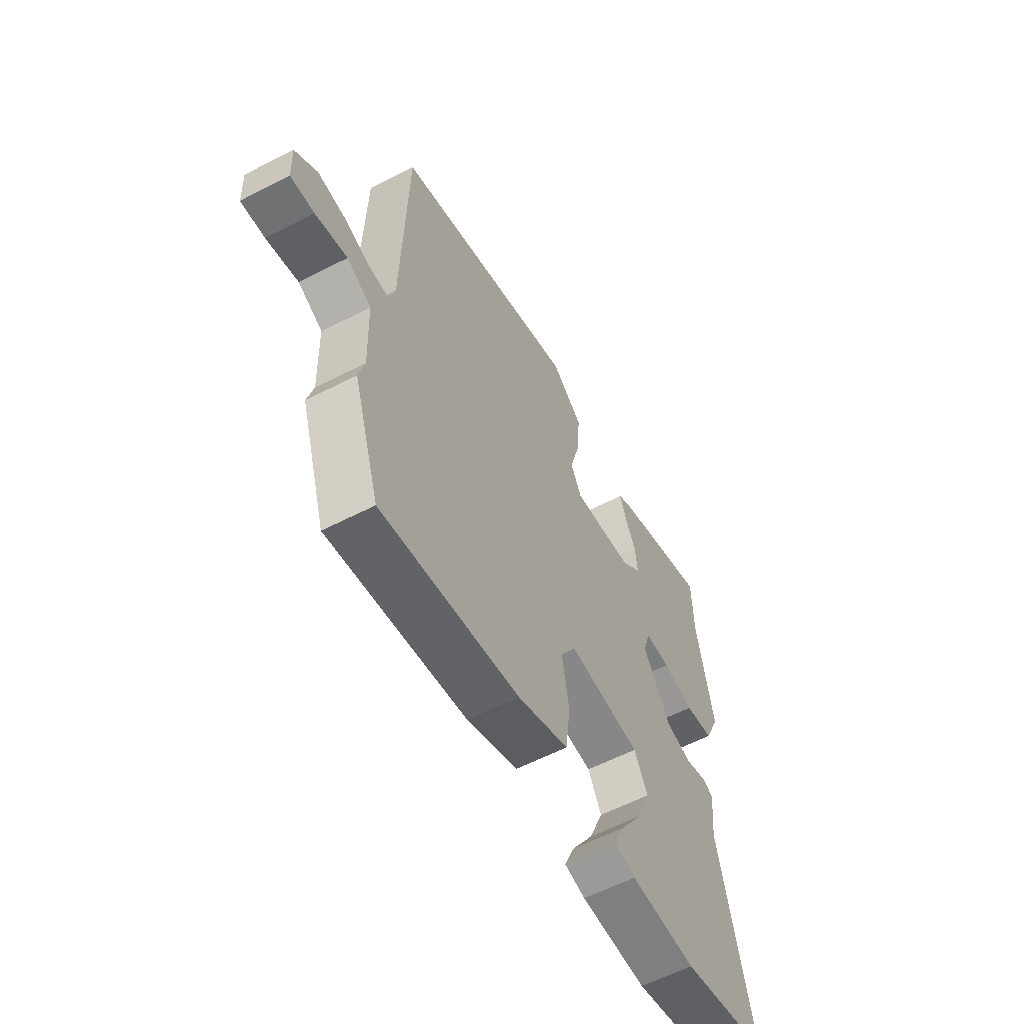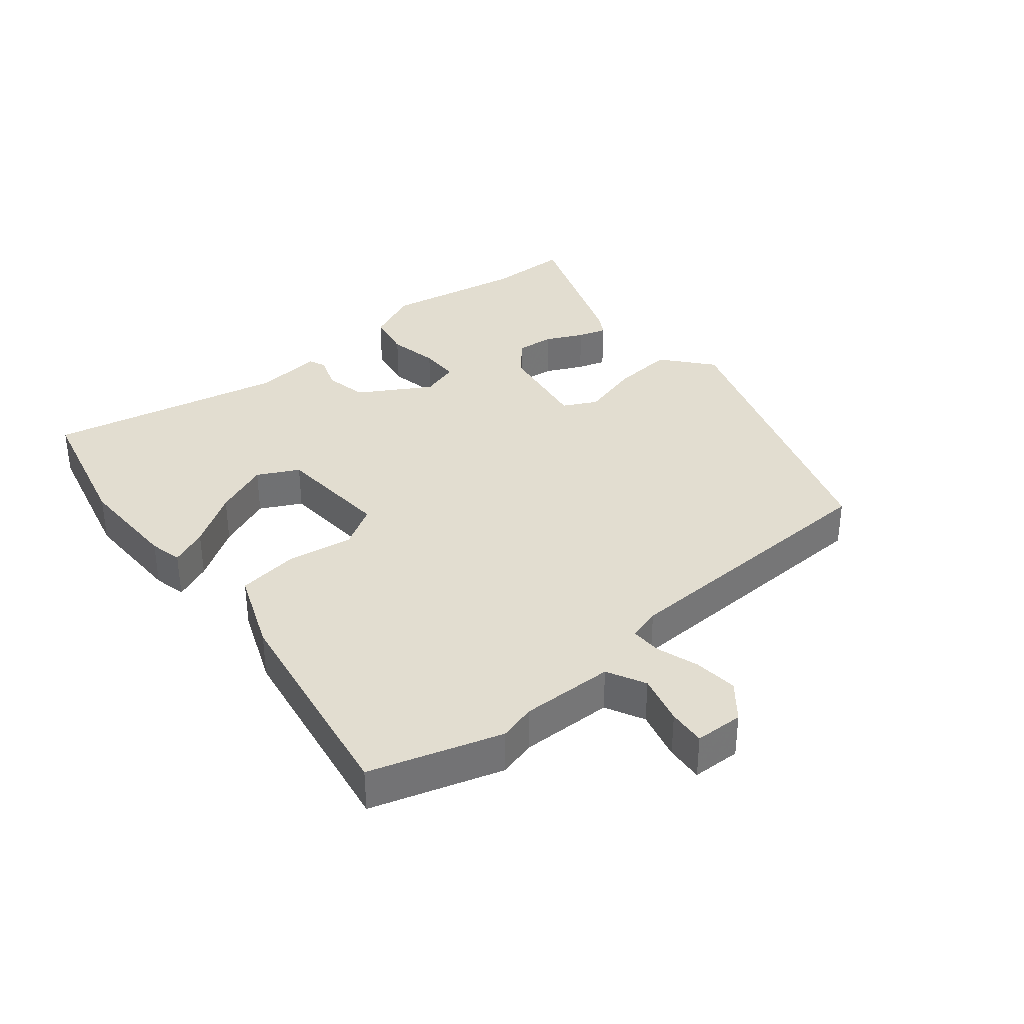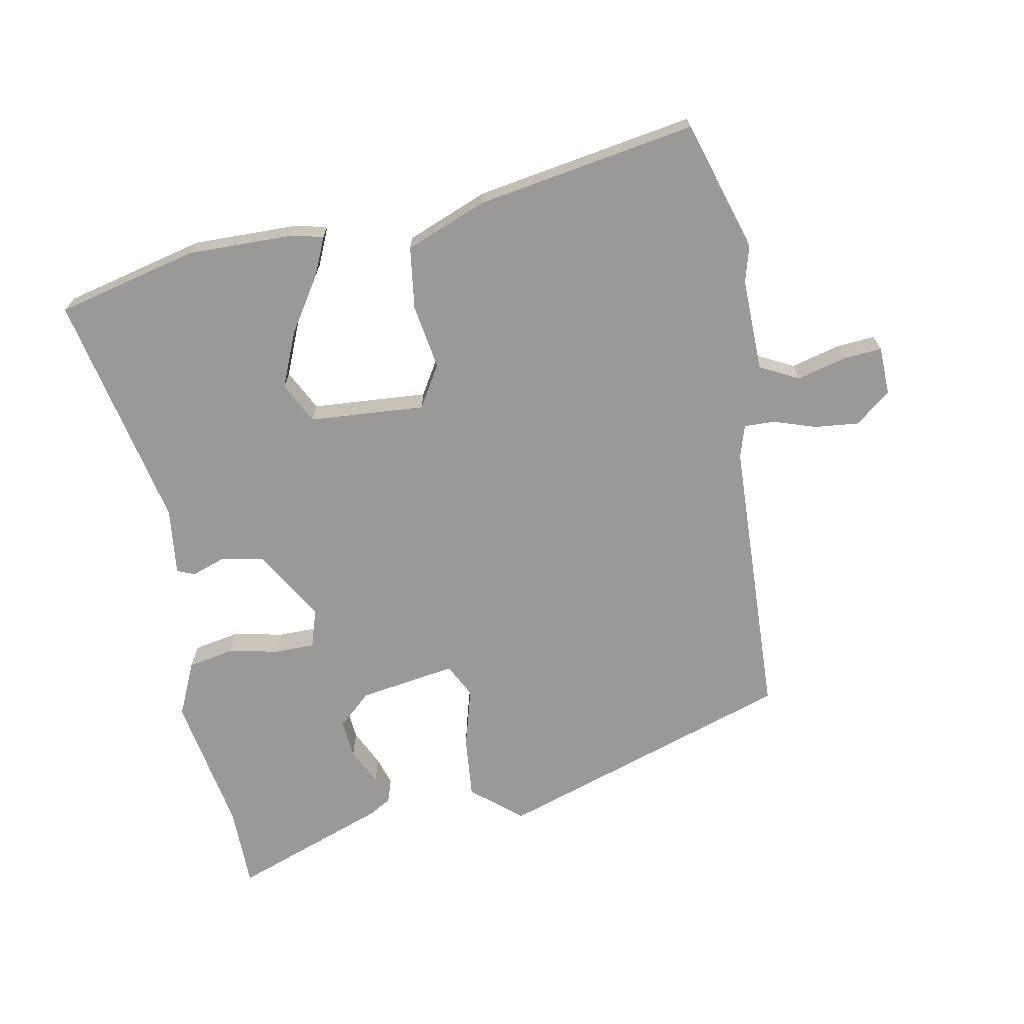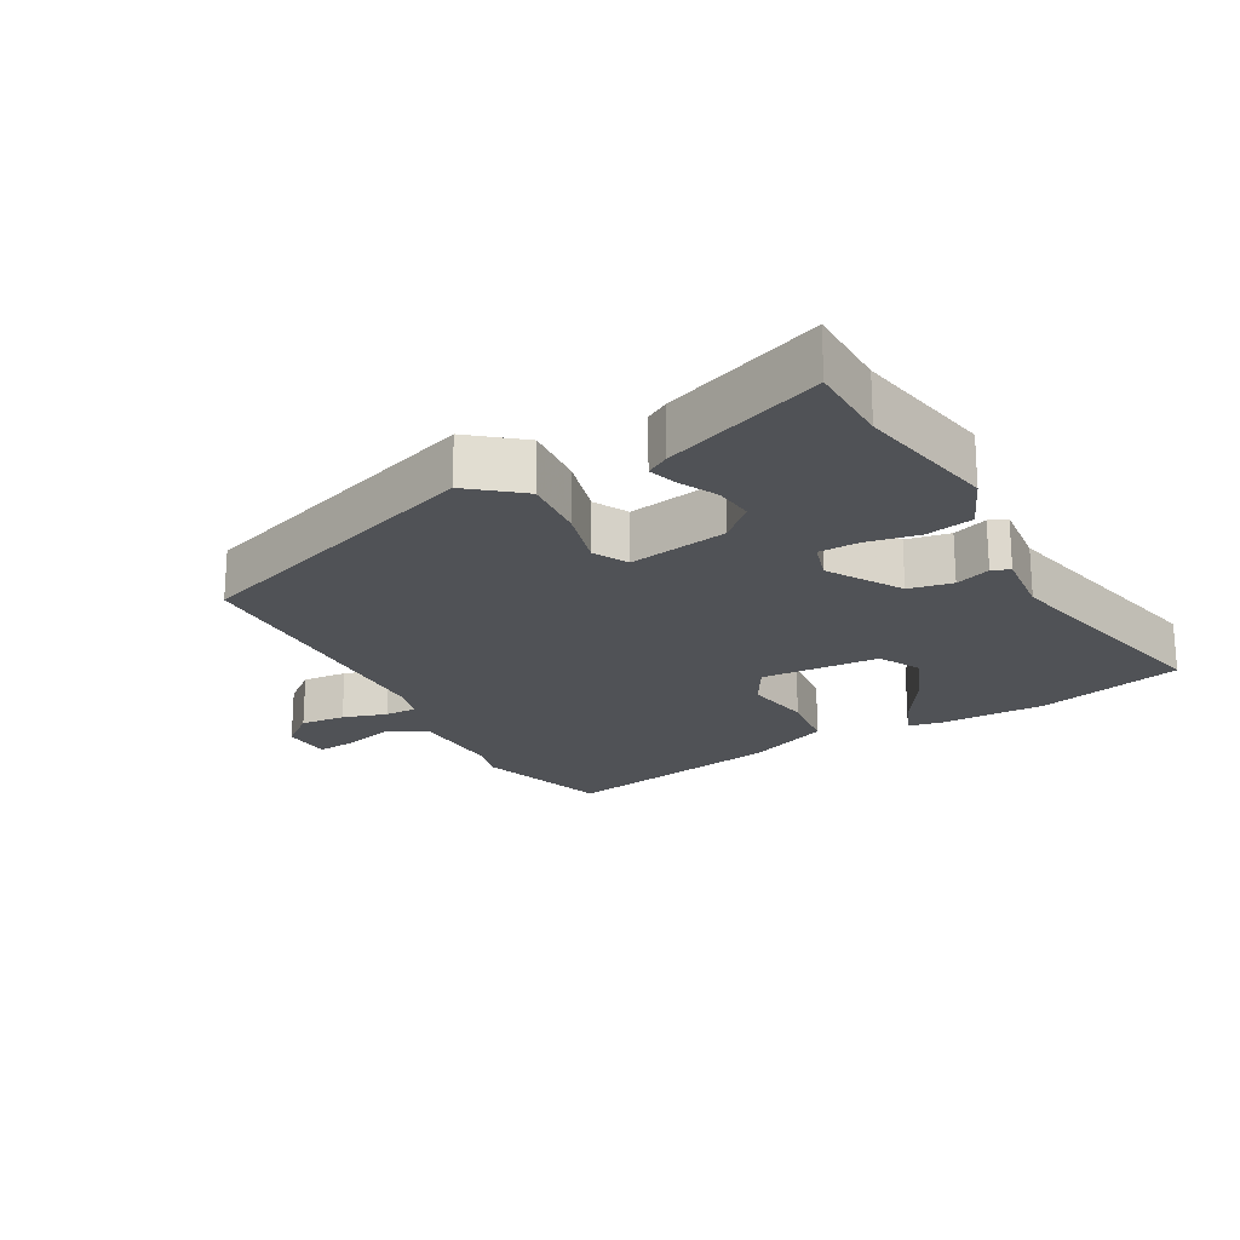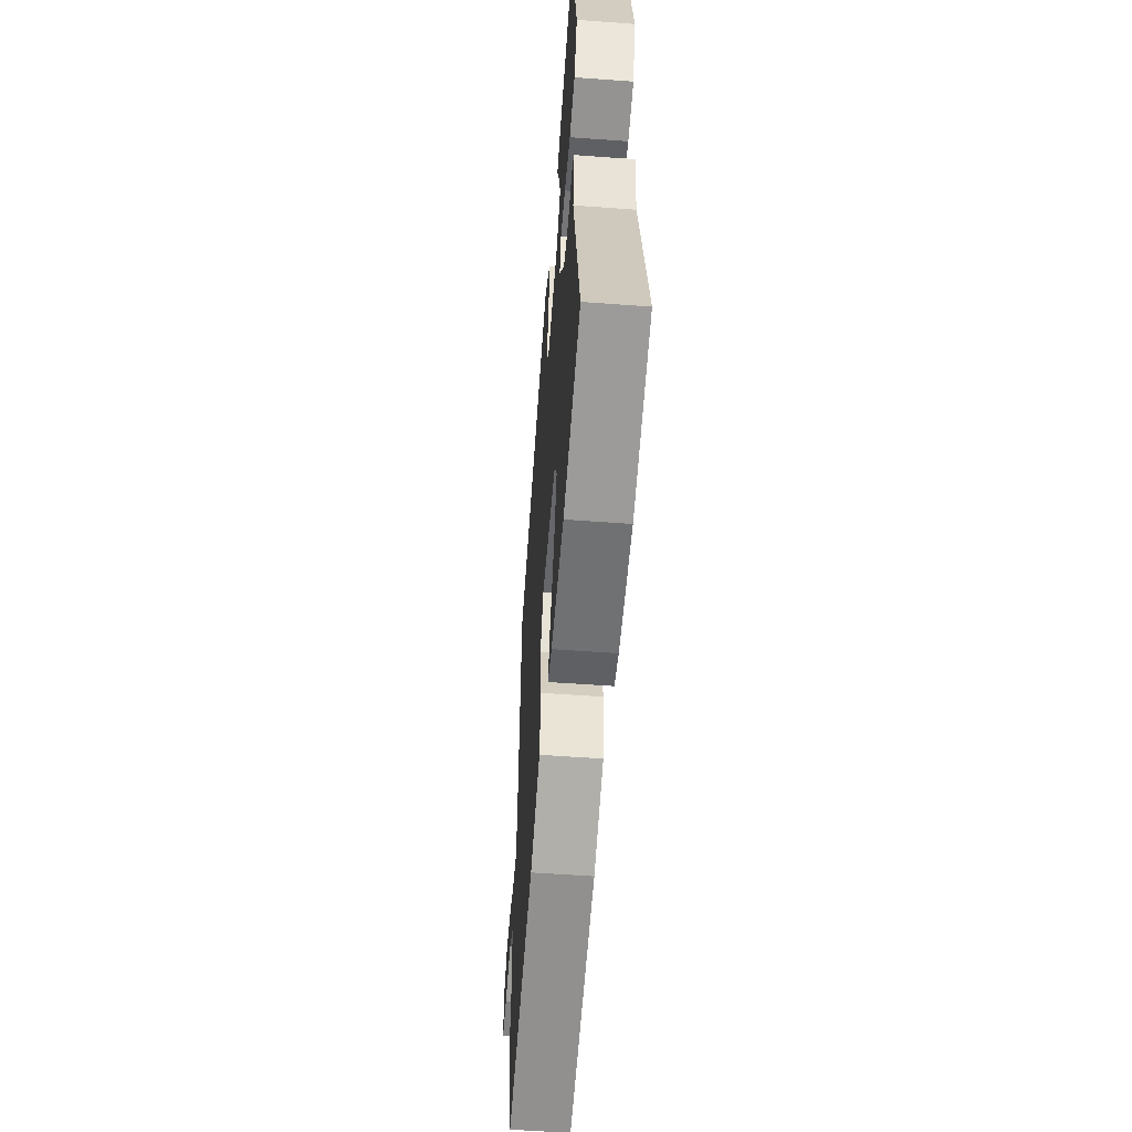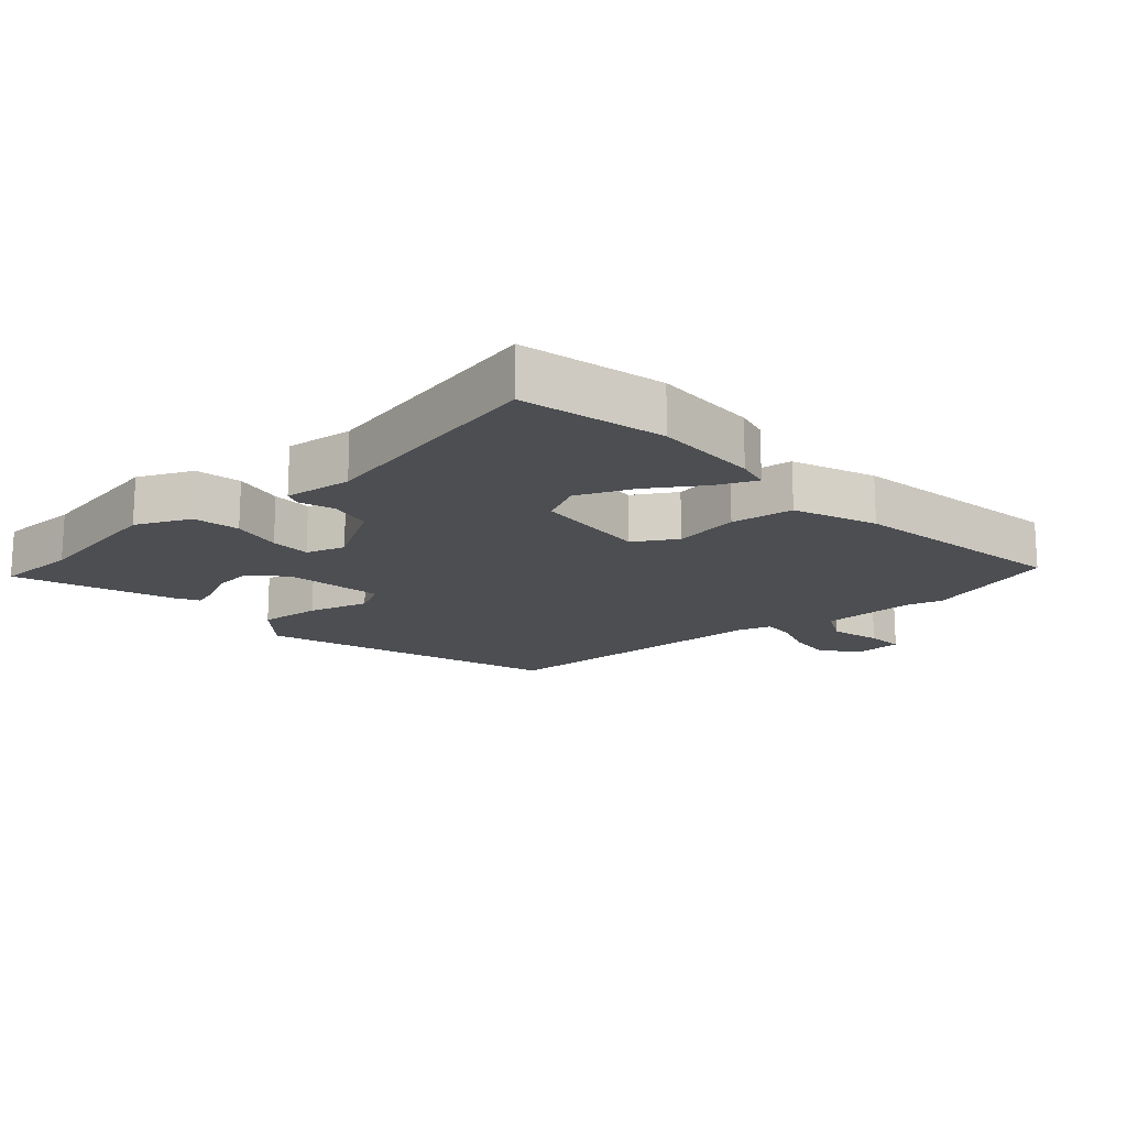
<metadata>
{"format":"obj","ext":"obj","renderer":"f3d","projection":"perspective","resolution":1024,"background":"white","views":[{"elev":-59.4,"azim":-62.1,"up":"+Z"},{"elev":35.3,"azim":-129.9,"up":"+Y"},{"elev":-69.1,"azim":-169.8,"up":"+Y"},{"elev":-21.1,"azim":29.2,"up":"+Y"},{"elev":-55.6,"azim":85.6,"up":"+Z"},{"elev":-16.5,"azim":131.0,"up":"+Y"}]}
</metadata>
<code>
v 0.499 0.07 0.585
v 0.501 0.07 0.458
v 0.541 0.07 0.243
v 0.504 0.07 0.159
v 0.433 0.07 0.145
v 0.355 0.07 0.16
v 0.293 0.07 0.159
v 0.275 0.07 0.099
v 0.341 0.07 -0.01
v 0.407 0.07 -0.023
v 0.46 0.07 -0.004
v 0.487 0.07 -0.015
v 0.476 0.07 -0.119
v 0.557 0.07 -0.486
v 0.339 0.07 -0.541
v 0.177 0.07 -0.54
v 0.126 0.07 -0.529
v 0.151 0.07 -0.47
v 0.205 0.07 -0.385
v 0.24 0.07 -0.299
v 0.207 0.07 -0.236
v 0.028 0.07 -0.225
v -0.01 0.07 -0.29
v 0.007 0.07 -0.391
v -0.005 0.07 -0.487
v -0.13 0.07 -0.538
v -0.469 0.07 -0.598
v -0.533 0.07 -0.396
v -0.518 0.07 -0.339
v -0.522 0.07 -0.195
v -0.582 0.07 -0.165
v -0.66 0.07 -0.186
v -0.718 0.07 -0.191
v -0.721 0.07 -0.116
v -0.667 0.07 -0.072
v -0.599 0.07 -0.078
v -0.533 0.07 -0.099
v -0.485 0.07 -0.1
v -0.47 0.07 -0.049
v -0.457 0.07 0.391
v 0.001 0.07 0.547
v 0.078 0.07 0.484
v 0.07 0.07 0.388
v 0.045 0.07 0.295
v 0.072 0.07 0.243
v 0.222 0.07 0.268
v 0.273 0.07 0.315
v 0.267 0.07 0.374
v 0.239 0.07 0.431
v 0.225 0.07 0.475
v 0.259 0.07 0.495
v 0.499 0 0.585
v 0.501 0 0.458
v 0.541 0 0.243
v 0.504 0 0.159
v 0.433 0 0.145
v 0.355 0 0.16
v 0.293 0 0.159
v 0.275 0 0.099
v 0.341 0 -0.01
v 0.407 0 -0.023
v 0.46 0 -0.004
v 0.487 0 -0.015
v 0.476 0 -0.119
v 0.557 0 -0.486
v 0.339 0 -0.541
v 0.177 0 -0.54
v 0.126 0 -0.529
v 0.151 0 -0.47
v 0.205 0 -0.385
v 0.24 0 -0.299
v 0.207 0 -0.236
v 0.028 0 -0.225
v -0.01 0 -0.29
v 0.007 0 -0.391
v -0.005 0 -0.487
v -0.13 0 -0.538
v -0.469 0 -0.598
v -0.533 0 -0.396
v -0.518 0 -0.339
v -0.522 0 -0.195
v -0.582 0 -0.165
v -0.66 0 -0.186
v -0.718 0 -0.191
v -0.721 0 -0.116
v -0.667 0 -0.072
v -0.599 0 -0.078
v -0.533 0 -0.099
v -0.485 0 -0.1
v -0.47 0 -0.049
v -0.457 0 0.391
v 0.001 0 0.547
v 0.078 0 0.484
v 0.07 0 0.388
v 0.045 0 0.295
v 0.072 0 0.243
v 0.222 0 0.268
v 0.273 0 0.315
v 0.267 0 0.374
v 0.239 0 0.431
v 0.225 0 0.475
v 0.259 0 0.495
f 51 1 2
f 50 51 2
f 49 50 2
f 48 49 2
f 4 5 6
f 3 4 6
f 2 3 6
f 48 2 6
f 47 48 6
f 46 47 6 7
f 45 46 7 8
f 42 43 44
f 41 42 44
f 40 41 44
f 39 40 44
f 38 39 44 45
f 35 36 37
f 34 35 37
f 33 34 37
f 32 33 37
f 31 32 37
f 30 31 37 38
f 45 8 9
f 38 45 9
f 30 38 9
f 29 30 9
f 27 28 29
f 26 27 29
f 25 26 29
f 24 25 29
f 23 24 29
f 17 18 19
f 16 17 19
f 15 16 19
f 14 15 19
f 13 14 19
f 13 19 20
f 12 13 20
f 11 12 20
f 10 11 20
f 9 10 20 21
f 22 23 29
f 22 29 9
f 9 21 22
f 53 52 102
f 53 102 101
f 53 101 100
f 53 100 99
f 57 56 55
f 57 55 54
f 57 54 53
f 57 53 99
f 57 99 98
f 58 57 98 97
f 59 58 97 96
f 95 94 93
f 95 93 92
f 95 92 91
f 95 91 90
f 96 95 90 89
f 88 87 86
f 88 86 85
f 88 85 84
f 88 84 83
f 88 83 82
f 89 88 82 81
f 60 59 96
f 60 96 89
f 60 89 81
f 60 81 80
f 80 79 78
f 80 78 77
f 80 77 76
f 80 76 75
f 80 75 74
f 70 69 68
f 70 68 67
f 70 67 66
f 70 66 65
f 70 65 64
f 71 70 64
f 71 64 63
f 71 63 62
f 71 62 61
f 72 71 61 60
f 80 74 73
f 60 80 73
f 73 72 60
f 1 52 53 2
f 2 53 54 3
f 3 54 55 4
f 4 55 56 5
f 5 56 57 6
f 6 57 58 7
f 7 58 59 8
f 8 59 60 9
f 9 60 61 10
f 10 61 62 11
f 11 62 63 12
f 12 63 64 13
f 13 64 65 14
f 14 65 66 15
f 15 66 67 16
f 16 67 68 17
f 17 68 69 18
f 18 69 70 19
f 19 70 71 20
f 20 71 72 21
f 21 72 73 22
f 22 73 74 23
f 23 74 75 24
f 24 75 76 25
f 25 76 77 26
f 26 77 78 27
f 27 78 79 28
f 28 79 80 29
f 29 80 81 30
f 30 81 82 31
f 31 82 83 32
f 32 83 84 33
f 33 84 85 34
f 34 85 86 35
f 35 86 87 36
f 36 87 88 37
f 37 88 89 38
f 38 89 90 39
f 39 90 91 40
f 40 91 92 41
f 41 92 93 42
f 42 93 94 43
f 43 94 95 44
f 44 95 96 45
f 45 96 97 46
f 46 97 98 47
f 47 98 99 48
f 48 99 100 49
f 49 100 101 50
f 50 101 102 51
f 51 102 52 1

</code>
